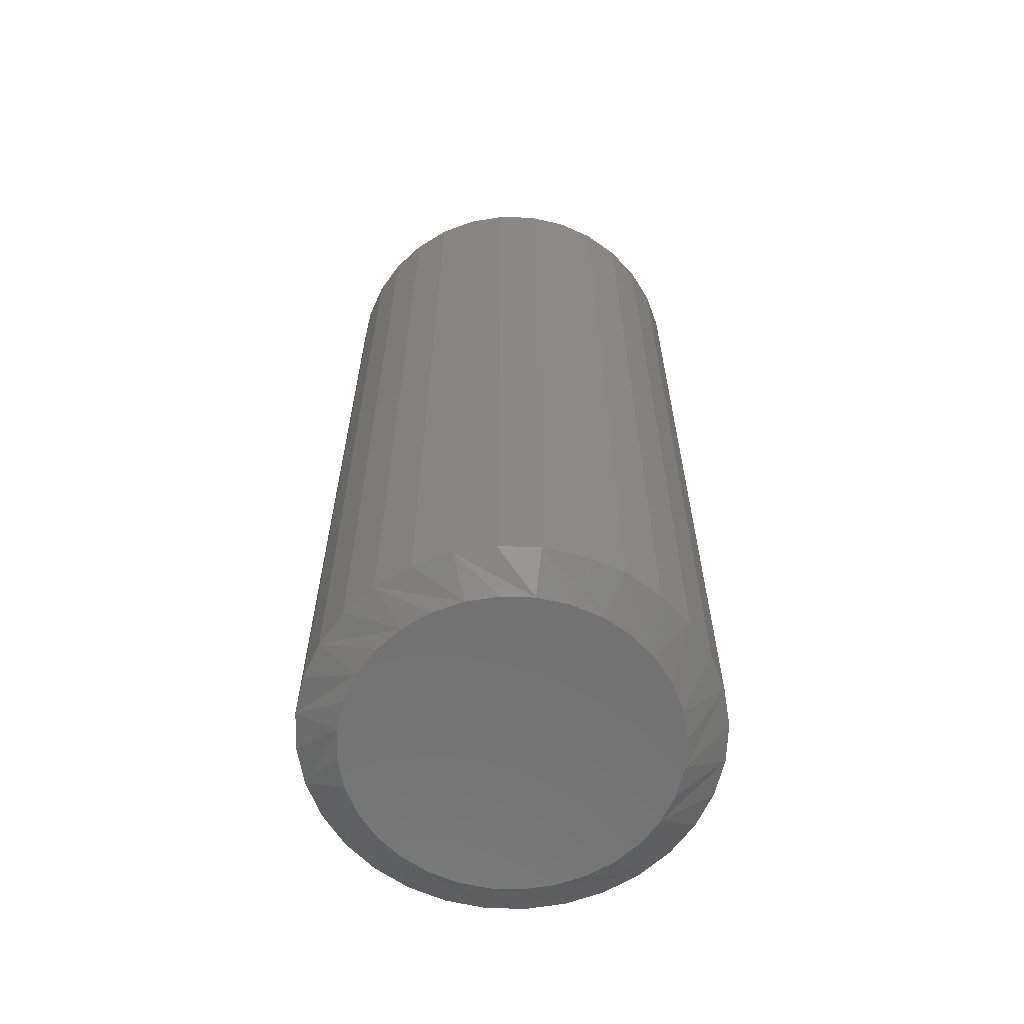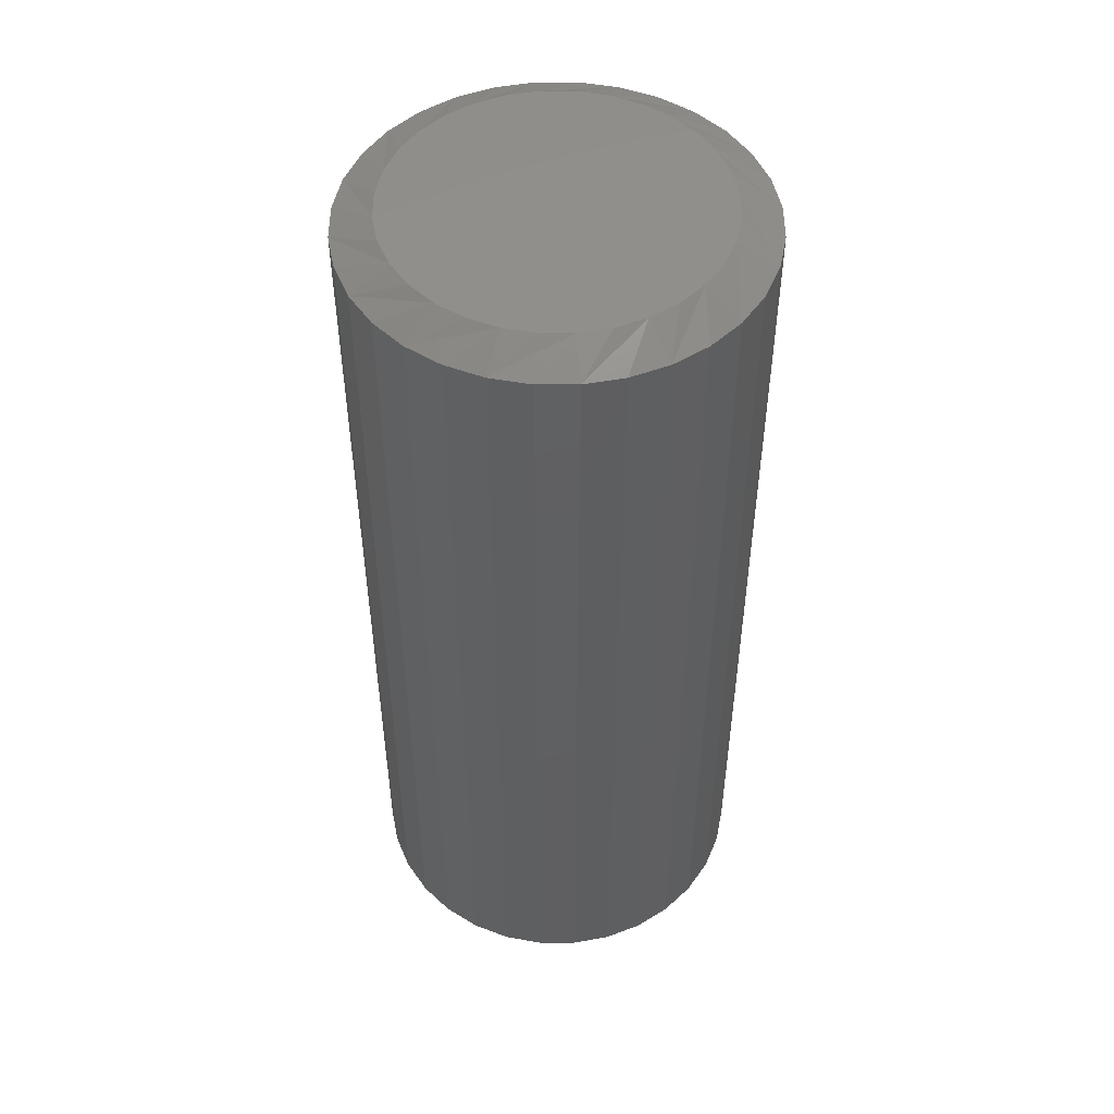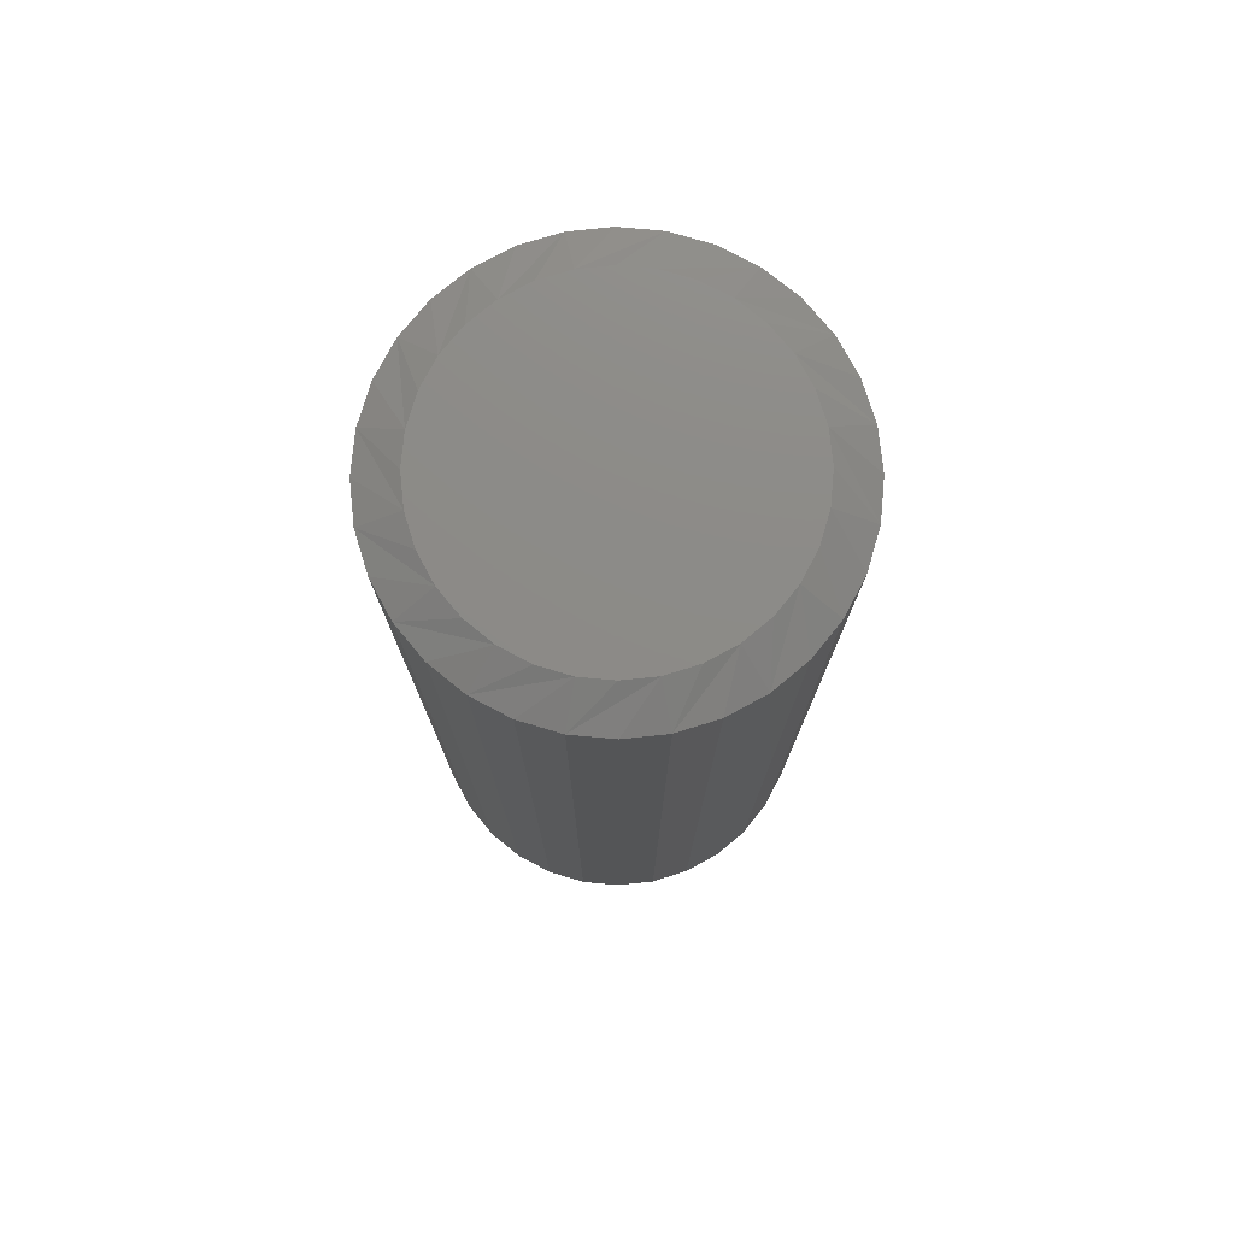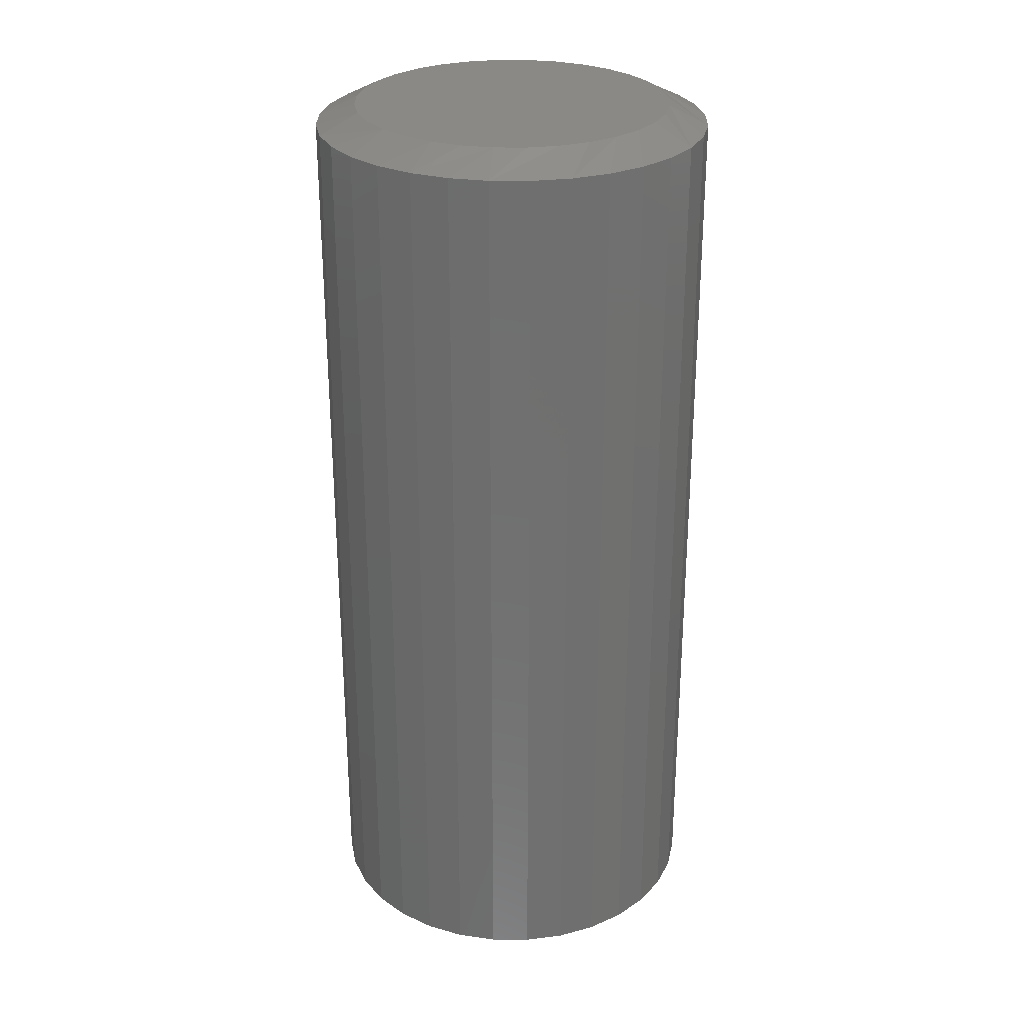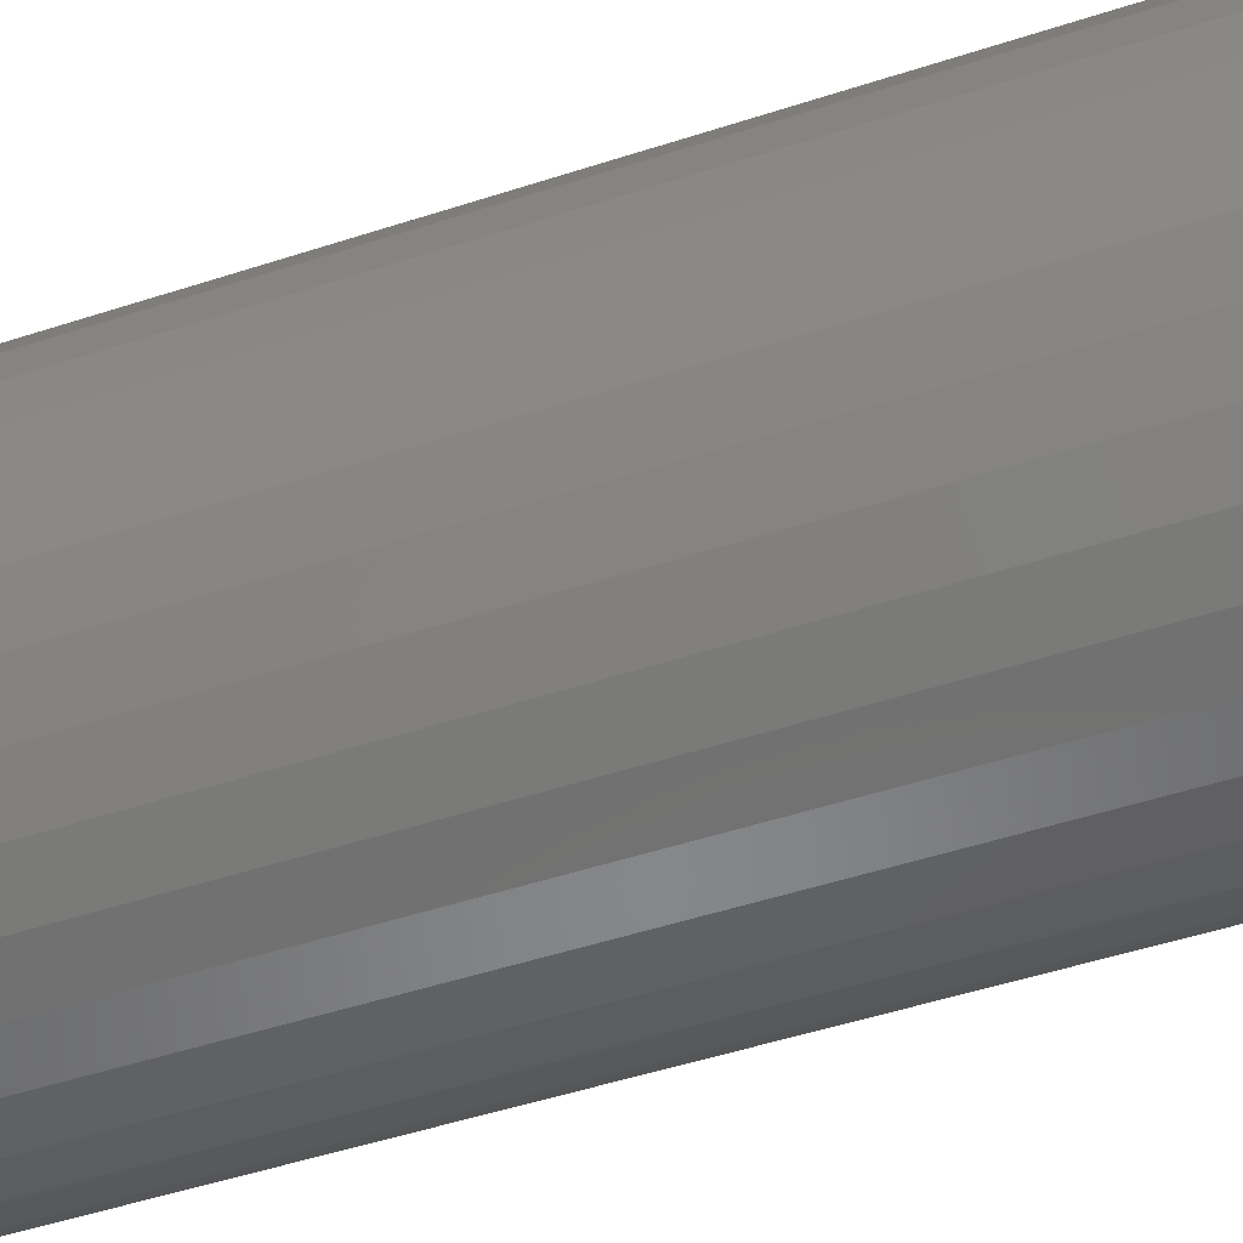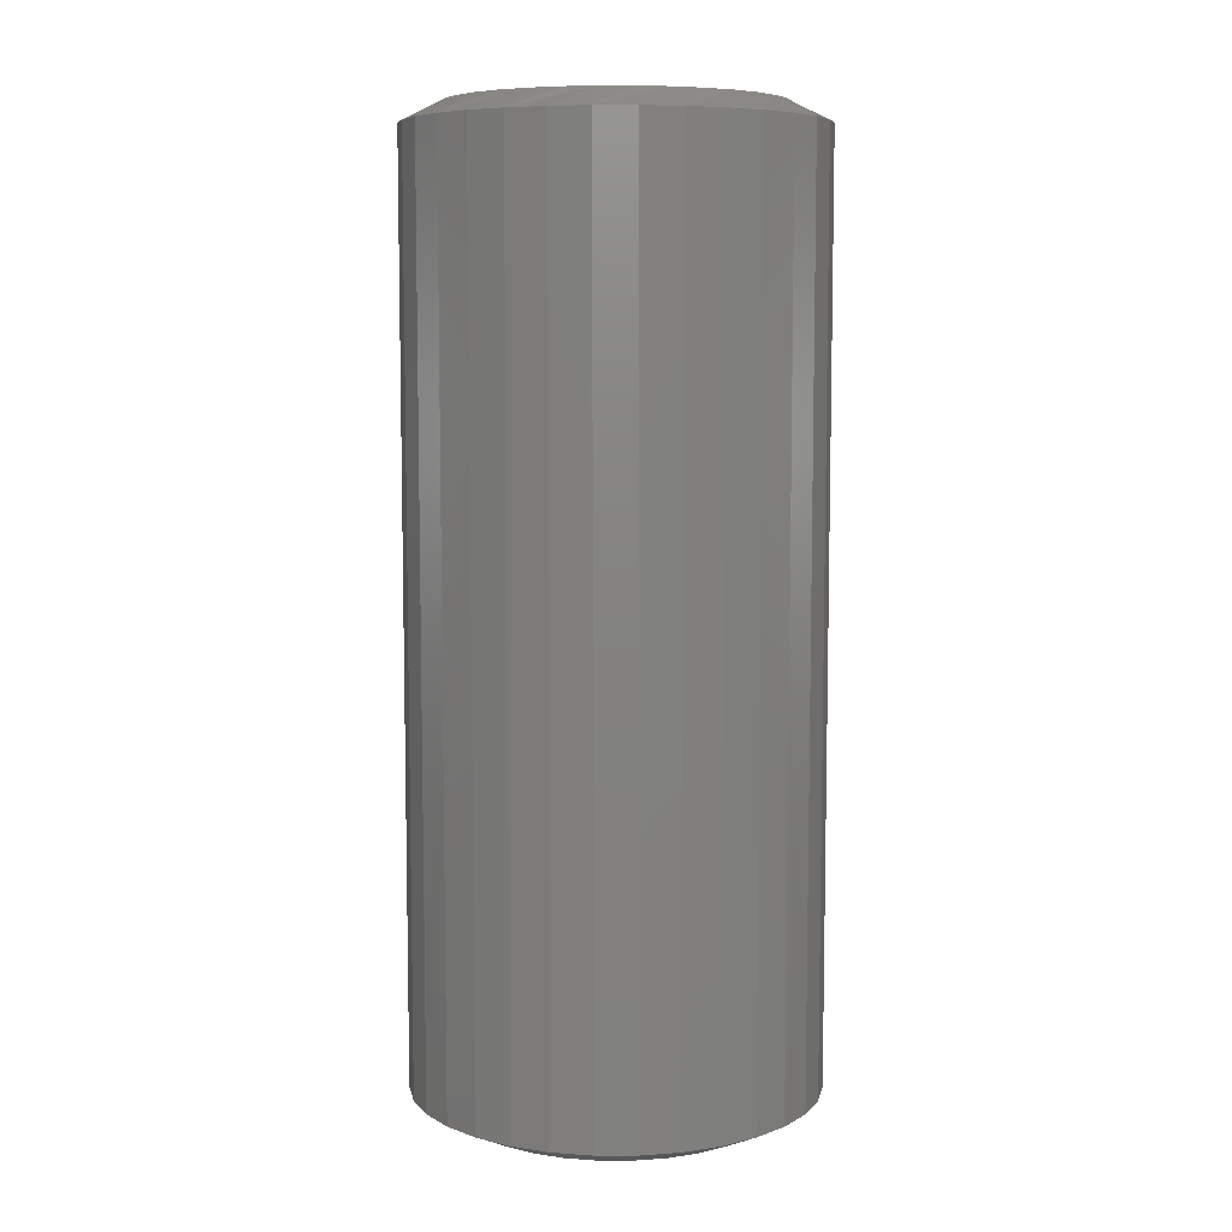
<metadata>
{"format":"stl","ext":"stl","renderer":"f3d","projection":"perspective","resolution":1024,"background":"white","views":[{"elev":-62.9,"azim":-7.5,"up":"+Y"},{"elev":50.0,"azim":16.9,"up":"+Y"},{"elev":76.6,"azim":-101.6,"up":"+Y"},{"elev":28.1,"azim":118.7,"up":"+Y"},{"elev":-48.5,"azim":-69.8,"up":"+Z"},{"elev":7.6,"azim":163.2,"up":"+Y"}]}
</metadata>
<code>
# stl→obj: 128 verts, 252 faces
v 0.4579 -0.007812 0.1895
v 0.4579 -0.3672 0.1895
v 0.4564 -0.007812 0.1741
v 0.4564 -0.3672 0.1741
v 0.4519 -0.007812 0.1593
v 0.4519 -0.3672 0.1593
v 0.4446 -0.007812 0.1456
v 0.4446 -0.3672 0.1456
v 0.4348 -0.007812 0.1336
v 0.4348 -0.3672 0.1336
v 0.4228 -0.007812 0.1238
v 0.4228 -0.3672 0.1238
v 0.4092 -0.007812 0.1165
v 0.4092 -0.3672 0.1165
v 0.3943 -0.007812 0.112
v 0.3943 -0.3672 0.112
v 0.3789 -0.007812 0.1105
v 0.3789 -0.3672 0.1105
v 0.3635 -0.007812 0.112
v 0.3635 -0.3672 0.112
v 0.3487 -0.007812 0.1165
v 0.3487 -0.3672 0.1165
v 0.3351 -0.007812 0.1238
v 0.3351 -0.3672 0.1238
v 0.3231 -0.007812 0.1336
v 0.3231 -0.3672 0.1336
v 0.3133 -0.007812 0.1456
v 0.3133 -0.3672 0.1456
v 0.306 -0.007812 0.1593
v 0.306 -0.3672 0.1593
v 0.3015 -0.007812 0.1741
v 0.3015 -0.3672 0.1741
v 0.3 -0.007812 0.1895
v 0.3 -0.3672 0.1895
v 0.3015 -0.007812 0.2049
v 0.3015 -0.3672 0.2049
v 0.306 -0.007812 0.2197
v 0.306 -0.3672 0.2197
v 0.3133 -0.007812 0.2333
v 0.3133 -0.3672 0.2333
v 0.3231 -0.007812 0.2453
v 0.3231 -0.3672 0.2453
v 0.3351 -0.007812 0.2551
v 0.3351 -0.3672 0.2551
v 0.3487 -0.007812 0.2624
v 0.3487 -0.3672 0.2624
v 0.3635 -0.007812 0.2669
v 0.3635 -0.3672 0.2669
v 0.3789 -0.007812 0.2684
v 0.3789 -0.3672 0.2684
v 0.3943 -0.007812 0.2669
v 0.3943 -0.3672 0.2669
v 0.4092 -0.007812 0.2624
v 0.4092 -0.3672 0.2624
v 0.4228 -0.007812 0.2551
v 0.4228 -0.3672 0.2551
v 0.4348 -0.007812 0.2453
v 0.4348 -0.3672 0.2453
v 0.4446 -0.007812 0.2333
v 0.4446 -0.3672 0.2333
v 0.4519 -0.007812 0.2197
v 0.4519 -0.3672 0.2197
v 0.4564 -0.007812 0.2049
v 0.4564 -0.3672 0.2049
v 0.3666 -0.375 0.2516
v 0.3913 -0.375 0.2516
v 0.3789 -0.375 0.2528
v 0.3547 -0.375 0.248
v 0.4032 -0.375 0.248
v 0.3438 -0.375 0.2421
v 0.4141 -0.375 0.2421
v 0.3342 -0.375 0.2342
v 0.4237 -0.375 0.2342
v 0.3263 -0.375 0.2247
v 0.4316 -0.375 0.2247
v 0.4316 -0.375 0.1543
v 0.3342 -0.375 0.1447
v 0.4237 -0.375 0.1447
v 0.3438 -0.375 0.1368
v 0.4141 -0.375 0.1368
v 0.3547 -0.375 0.131
v 0.4032 -0.375 0.131
v 0.3666 -0.375 0.1274
v 0.3913 -0.375 0.1274
v 0.3789 -0.375 0.1262
v 0.4374 -0.375 0.2137
v 0.3204 -0.375 0.2137
v 0.4411 -0.375 0.2018
v 0.3168 -0.375 0.2018
v 0.4423 -0.375 0.1895
v 0.3156 -0.375 0.1895
v 0.4411 -0.375 0.1771
v 0.3168 -0.375 0.1771
v 0.4374 -0.375 0.1652
v 0.3204 -0.375 0.1652
v 0.3263 -0.375 0.1543
v 0.3789 0 0.2528
v 0.3913 0 0.2516
v 0.3666 0 0.2516
v 0.3547 0 0.248
v 0.4032 0 0.248
v 0.3438 0 0.2421
v 0.4141 0 0.2421
v 0.3342 0 0.2342
v 0.4237 0 0.2342
v 0.3263 0 0.2247
v 0.4316 0 0.2247
v 0.4237 0 0.1447
v 0.3342 0 0.1447
v 0.4316 0 0.1543
v 0.3438 0 0.1368
v 0.4141 0 0.1368
v 0.3547 0 0.131
v 0.4032 0 0.131
v 0.3666 0 0.1274
v 0.3913 0 0.1274
v 0.3789 0 0.1262
v 0.3263 0 0.1543
v 0.3204 0 0.1652
v 0.4374 0 0.1652
v 0.3168 0 0.1771
v 0.4411 0 0.1771
v 0.3156 0 0.1895
v 0.4423 0 0.1895
v 0.3168 0 0.2018
v 0.4411 0 0.2018
v 0.3204 0 0.2137
v 0.4374 0 0.2137
f 1 2 3
f 3 2 4
f 3 4 5
f 5 4 6
f 5 6 7
f 7 6 8
f 7 8 9
f 9 8 10
f 9 10 11
f 11 10 12
f 11 12 13
f 13 12 14
f 13 14 15
f 15 14 16
f 15 16 17
f 17 16 18
f 17 18 19
f 19 18 20
f 19 20 21
f 21 20 22
f 21 22 23
f 23 22 24
f 23 24 25
f 25 24 26
f 25 26 27
f 27 26 28
f 27 28 29
f 29 28 30
f 29 30 31
f 31 30 32
f 31 32 33
f 33 32 34
f 33 34 35
f 35 34 36
f 35 36 37
f 37 36 38
f 37 38 39
f 39 38 40
f 39 40 41
f 41 40 42
f 41 42 43
f 43 42 44
f 43 44 45
f 45 44 46
f 45 46 47
f 47 46 48
f 47 48 49
f 49 48 50
f 49 50 51
f 51 50 52
f 51 52 53
f 53 52 54
f 53 54 55
f 55 54 56
f 55 56 57
f 57 56 58
f 57 58 59
f 59 58 60
f 59 60 61
f 61 60 62
f 61 62 63
f 63 62 64
f 63 64 1
f 1 64 2
f 65 66 67
f 66 65 68
f 66 68 69
f 69 68 70
f 69 70 71
f 71 70 72
f 71 72 73
f 73 72 74
f 73 74 75
f 76 77 78
f 78 77 79
f 78 79 80
f 80 79 81
f 80 81 82
f 82 81 83
f 82 83 84
f 84 83 85
f 75 74 86
f 86 74 87
f 86 87 88
f 88 87 89
f 88 89 90
f 90 89 91
f 90 91 92
f 92 91 93
f 92 93 94
f 94 93 95
f 94 95 76
f 76 95 96
f 76 96 77
f 94 6 4
f 95 93 30
f 95 30 28
f 95 28 26
f 96 95 26
f 77 96 26
f 77 26 24
f 77 24 22
f 79 77 22
f 81 79 22
f 81 22 20
f 81 20 18
f 83 81 18
f 85 83 18
f 85 18 16
f 85 16 14
f 84 85 14
f 82 84 14
f 82 14 12
f 82 12 10
f 80 82 10
f 78 80 10
f 78 10 8
f 78 8 6
f 76 78 6
f 94 76 6
f 91 34 32
f 91 32 30
f 91 30 93
f 2 90 92
f 2 92 94
f 2 94 4
f 87 38 36
f 86 88 62
f 86 62 60
f 86 60 58
f 75 86 58
f 73 75 58
f 73 58 56
f 73 56 54
f 71 73 54
f 69 71 54
f 69 54 52
f 69 52 50
f 66 69 50
f 67 66 50
f 67 50 48
f 67 48 46
f 65 67 46
f 68 65 46
f 68 46 44
f 68 44 42
f 70 68 42
f 72 70 42
f 72 42 40
f 72 40 38
f 74 72 38
f 87 74 38
f 90 2 64
f 90 64 62
f 90 62 88
f 34 91 89
f 34 89 87
f 34 87 36
f 97 98 99
f 100 99 98
f 101 100 98
f 102 100 101
f 103 102 101
f 104 102 103
f 105 104 103
f 106 104 105
f 107 106 105
f 108 109 110
f 111 109 108
f 112 111 108
f 113 111 112
f 114 113 112
f 115 113 114
f 116 115 114
f 117 115 116
f 109 118 110
f 110 118 119
f 110 119 120
f 120 119 121
f 120 121 122
f 122 121 123
f 122 123 124
f 124 123 125
f 124 125 126
f 126 125 127
f 126 127 128
f 128 127 106
f 128 106 107
f 3 5 120
f 29 121 119
f 27 29 119
f 25 27 119
f 25 119 118
f 25 118 109
f 23 25 109
f 21 23 109
f 21 109 111
f 21 111 113
f 19 21 113
f 17 19 113
f 17 113 115
f 17 115 117
f 15 17 117
f 13 15 117
f 13 117 116
f 13 116 114
f 11 13 114
f 9 11 114
f 9 114 112
f 9 112 108
f 7 9 108
f 5 7 108
f 5 108 110
f 5 110 120
f 1 3 120
f 1 120 122
f 1 122 124
f 123 121 29
f 123 29 31
f 123 31 33
f 35 37 127
f 61 126 128
f 59 61 128
f 57 59 128
f 57 128 107
f 57 107 105
f 55 57 105
f 53 55 105
f 53 105 103
f 53 103 101
f 51 53 101
f 49 51 101
f 49 101 98
f 49 98 97
f 47 49 97
f 45 47 97
f 45 97 99
f 45 99 100
f 43 45 100
f 41 43 100
f 41 100 102
f 41 102 104
f 39 41 104
f 37 39 104
f 37 104 106
f 37 106 127
f 33 35 127
f 33 127 125
f 33 125 123
f 124 126 61
f 124 61 63
f 124 63 1

</code>
